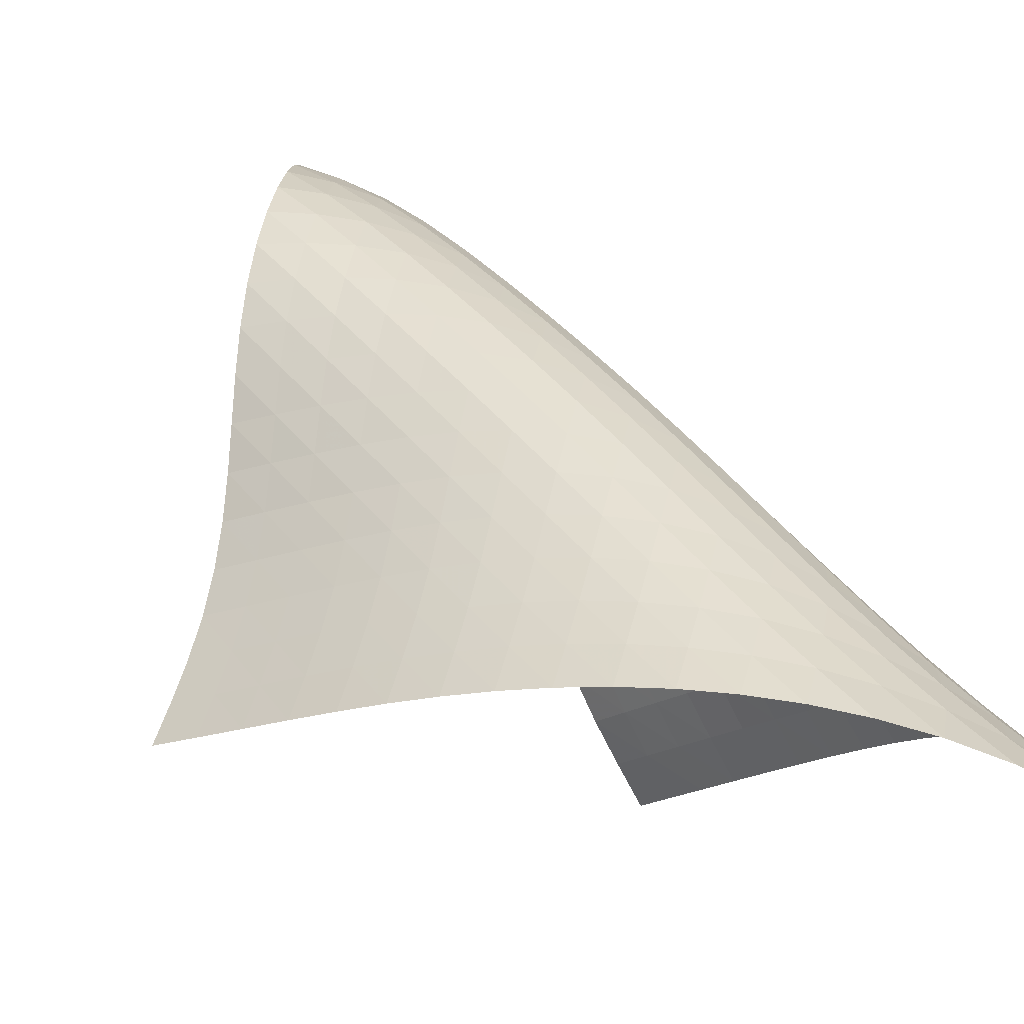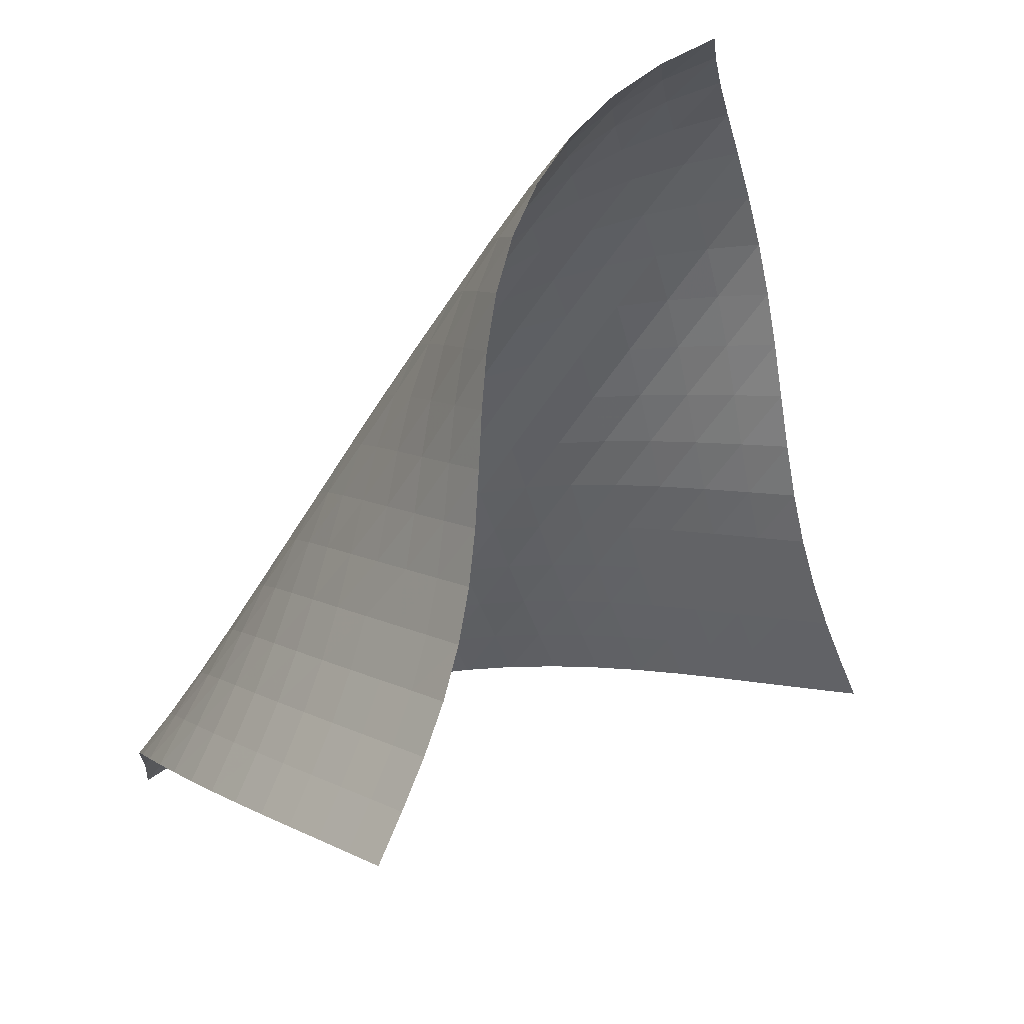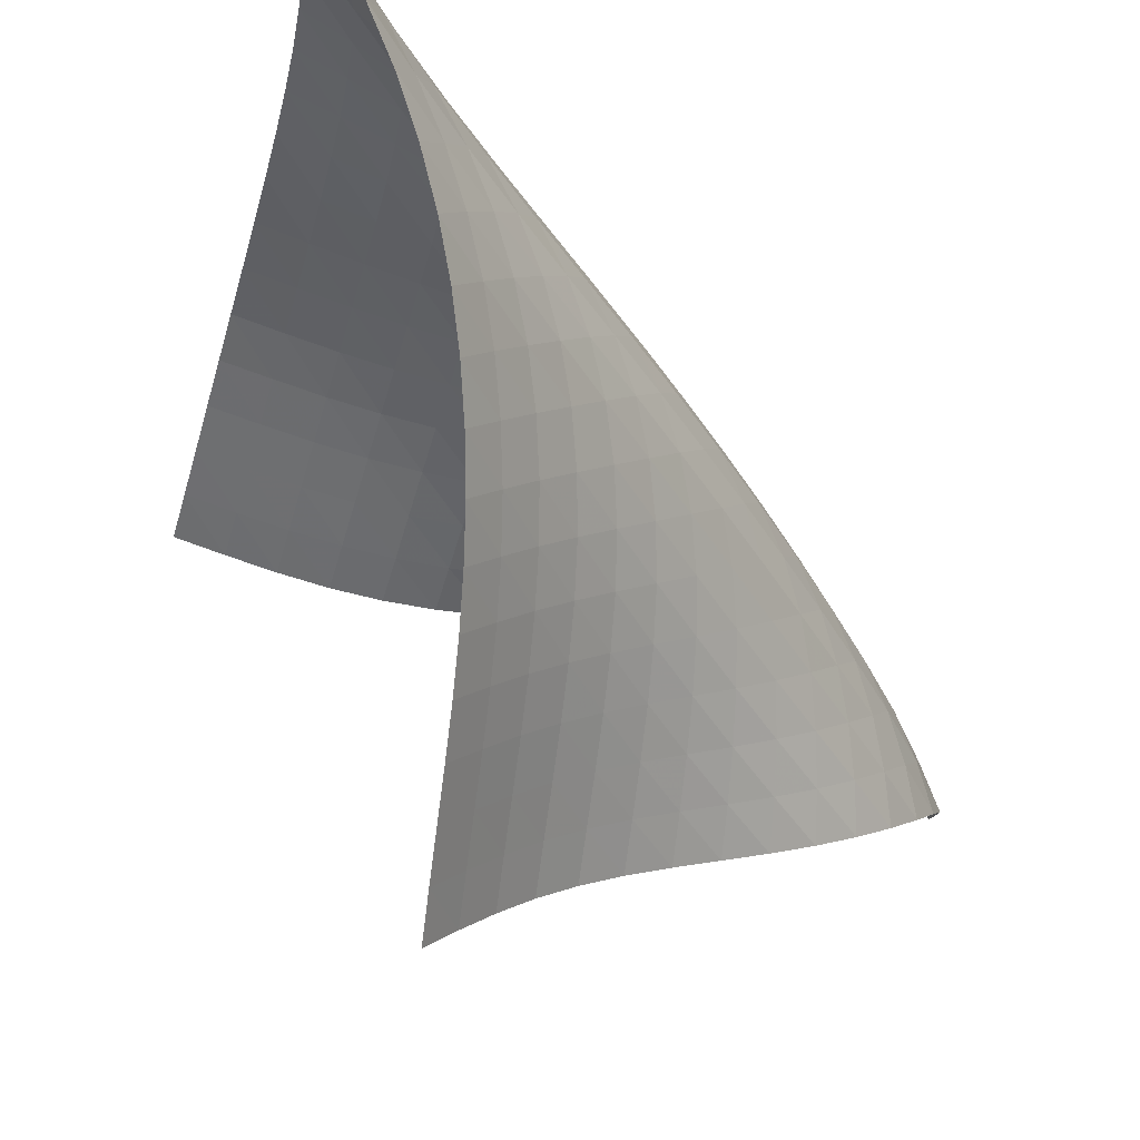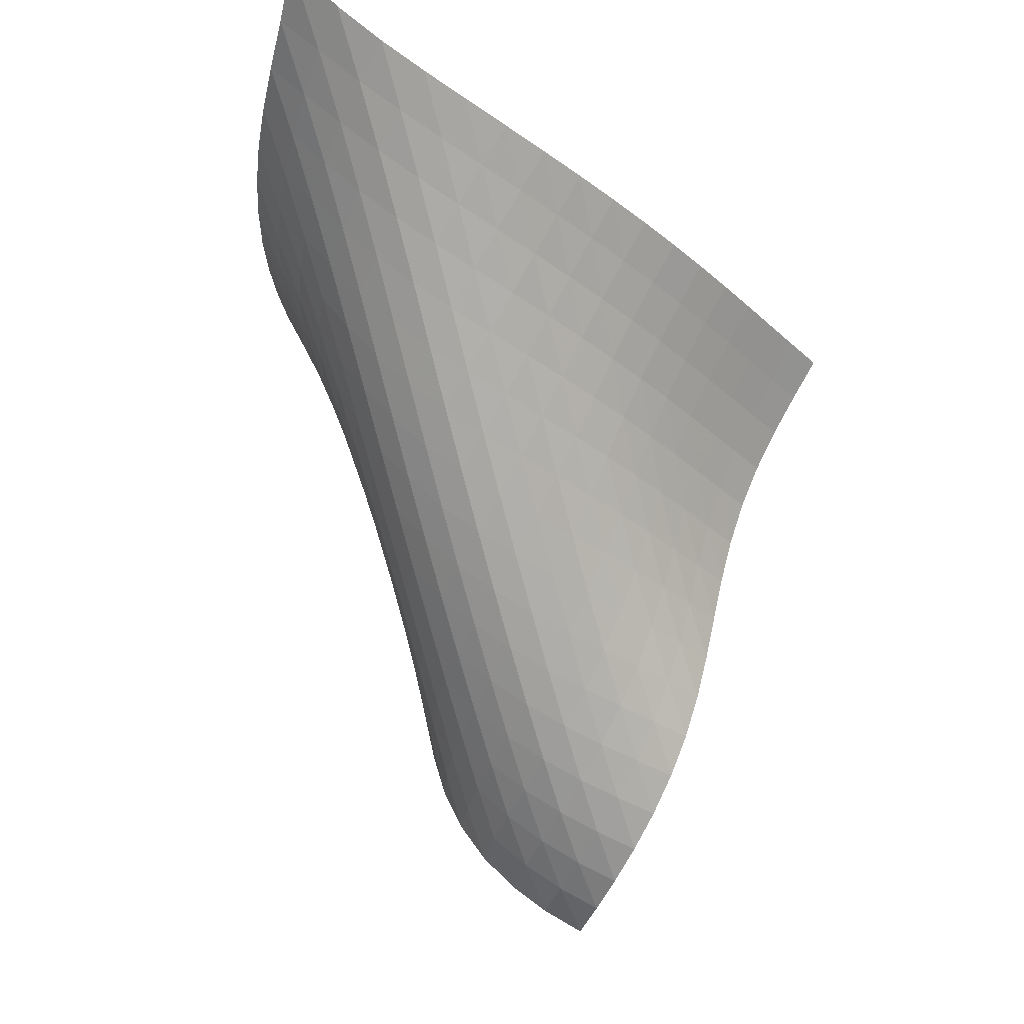
<metadata>
{"format":"obj","ext":"obj","renderer":"f3d","projection":"perspective","resolution":1024,"background":"white","views":[{"elev":66.4,"azim":168.4,"up":"+Z"},{"elev":-69.8,"azim":-5.3,"up":"+Z"},{"elev":-18.0,"azim":-123.1,"up":"+Z"},{"elev":-15.3,"azim":-17.4,"up":"+Y"}]}
</metadata>
<code>
v -6.482 -0.02809 6.482
v 5.335 -4.772 2.132
v -2.132 -4.772 -5.335
v 1.499 -15.93 -1.499
v -2.577 -4.604 -4.675
v -3.029 -4.437 -4.015
v -3.483 -4.27 -3.352
v -3.932 -4.098 -2.681
v -4.365 -3.918 -1.998
v -4.774 -3.726 -1.298
v -5.151 -3.518 -0.5799
v -5.488 -3.291 0.1555
v -5.78 -3.04 0.9074
v -6.022 -2.763 1.673
v -6.211 -2.454 2.45
v -6.346 -2.108 3.234
v -6.428 -1.719 4.024
v -6.463 -1.272 4.819
v -6.468 -0.7343 5.629
v -5.629 -0.7343 6.468
v -4.819 -1.272 6.463
v -4.024 -1.719 6.428
v -3.234 -2.108 6.346
v -2.45 -2.454 6.211
v -1.673 -2.763 6.022
v -0.9074 -3.04 5.78
v -0.1555 -3.291 5.488
v 0.5799 -3.518 5.151
v 1.298 -3.726 4.774
v 1.998 -3.918 4.365
v 2.681 -4.098 3.932
v 3.352 -4.27 3.483
v 4.015 -4.437 3.029
v 4.675 -4.604 2.577
v 4.987 -5.46 1.874
v 4.649 -6.161 1.632
v 4.333 -6.886 1.43
v 4.05 -7.641 1.289
v 3.805 -8.42 1.215
v 3.594 -9.213 1.2
v 3.401 -10.01 1.224
v 3.209 -10.81 1.256
v 3 -11.6 1.26
v 2.765 -12.38 1.2
v 2.505 -13.13 1.043
v 2.236 -13.84 0.7664
v 1.981 -14.49 0.3589
v 1.765 -15.05 -0.171
v 1.605 -15.53 -0.8006
v 0.8006 -15.53 -1.605
v 0.171 -15.05 -1.765
v -0.3589 -14.49 -1.981
v -0.7664 -13.84 -2.236
v -1.043 -13.13 -2.505
v -1.2 -12.38 -2.765
v -1.26 -11.6 -3
v -1.256 -10.81 -3.209
v -1.224 -10.01 -3.401
v -1.2 -9.213 -3.594
v -1.215 -8.42 -3.805
v -1.289 -7.641 -4.05
v -1.43 -6.886 -4.333
v -1.632 -6.161 -4.649
v -1.874 -5.46 -4.987
v -5.8 -1.288 5.8
v -5.89 -1.821 5.072
v -5.927 -2.296 4.32
v -5.906 -2.715 3.554
v -5.822 -3.087 2.782
v -5.673 -3.416 2.01
v -5.463 -3.709 1.245
v -5.195 -3.97 0.4932
v -4.875 -4.204 -0.2423
v -4.509 -4.416 -0.9593
v -4.107 -4.61 -1.658
v -3.677 -4.79 -2.339
v -3.229 -4.961 -3.008
v -2.774 -5.128 -3.669
v -2.32 -5.293 -4.327
v -5.072 -1.821 5.89
v -5.257 -2.362 5.257
v -5.378 -2.866 4.571
v -5.432 -3.318 3.846
v -5.411 -3.719 3.097
v -5.315 -4.072 2.336
v -5.145 -4.383 1.575
v -4.907 -4.657 0.8232
v -4.609 -4.9 0.08698
v -4.258 -5.117 -0.6305
v -3.865 -5.314 -1.328
v -3.439 -5.495 -2.008
v -2.992 -5.666 -2.675
v -2.536 -5.831 -3.333
v -2.08 -5.996 -3.99
v -4.32 -2.296 5.927
v -4.571 -2.866 5.378
v -4.771 -3.407 4.771
v -4.908 -3.902 4.106
v -4.966 -4.342 3.393
v -4.938 -4.727 2.651
v -4.825 -5.063 1.897
v -4.63 -5.355 1.145
v -4.364 -5.61 0.4054
v -4.034 -5.835 -0.3158
v -3.655 -6.037 -1.016
v -3.237 -6.22 -1.697
v -2.794 -6.392 -2.363
v -2.338 -6.558 -3.021
v -1.881 -6.722 -3.676
v -3.554 -2.715 5.906
v -3.846 -3.318 5.432
v -4.106 -3.902 4.908
v -4.318 -4.446 4.318
v -4.461 -4.936 3.662
v -4.517 -5.365 2.953
v -4.479 -5.736 2.213
v -4.347 -6.055 1.462
v -4.128 -6.329 0.7163
v -3.835 -6.567 -0.01345
v -3.48 -6.777 -0.722
v -3.079 -6.967 -1.409
v -2.646 -7.143 -2.079
v -2.196 -7.311 -2.739
v -1.741 -7.477 -3.394
v -2.782 -3.087 5.822
v -3.097 -3.719 5.411
v -3.393 -4.342 4.966
v -3.662 -4.936 4.461
v -3.88 -5.482 3.88
v -4.025 -5.966 3.227
v -4.076 -6.385 2.517
v -4.026 -6.742 1.776
v -3.877 -7.045 1.025
v -3.639 -7.303 0.2838
v -3.326 -7.528 -0.439
v -2.955 -7.727 -1.14
v -2.544 -7.91 -1.82
v -2.108 -8.084 -2.487
v -1.663 -8.253 -3.147
v -2.01 -3.416 5.673
v -2.336 -4.072 5.315
v -2.651 -4.727 4.938
v -2.953 -5.365 4.517
v -3.227 -5.966 4.025
v -3.448 -6.511 3.448
v -3.59 -6.989 2.792
v -3.635 -7.398 2.079
v -3.574 -7.743 1.334
v -3.413 -8.032 0.5837
v -3.163 -8.277 -0.1562
v -2.841 -8.492 -0.8763
v -2.468 -8.685 -1.575
v -2.061 -8.866 -2.258
v -1.636 -9.042 -2.929
v -1.245 -3.709 5.463
v -1.575 -4.383 5.145
v -1.897 -5.063 4.825
v -2.213 -5.736 4.479
v -2.517 -6.385 4.076
v -2.792 -6.989 3.59
v -3.012 -7.533 3.012
v -3.151 -8.005 2.352
v -3.19 -8.404 1.634
v -3.122 -8.736 0.887
v -2.956 -9.014 0.1347
v -2.704 -9.251 -0.6063
v -2.388 -9.46 -1.329
v -2.026 -9.652 -2.033
v -1.636 -9.834 -2.723
v -0.4932 -3.97 5.195
v -0.8232 -4.657 4.907
v -1.145 -5.355 4.63
v -1.462 -6.055 4.347
v -1.776 -6.742 4.026
v -2.079 -7.398 3.635
v -2.352 -8.005 3.151
v -2.569 -8.544 2.569
v -2.704 -9.009 1.904
v -2.738 -9.399 1.182
v -2.67 -9.723 0.4321
v -2.507 -9.993 -0.3228
v -2.267 -10.23 -1.068
v -1.969 -10.43 -1.797
v -1.629 -10.62 -2.511
v 0.2423 -4.204 4.875
v -0.08698 -4.9 4.609
v -0.4054 -5.61 4.364
v -0.7163 -6.329 4.128
v -1.025 -7.045 3.877
v -1.334 -7.743 3.574
v -1.634 -8.404 3.19
v -1.904 -9.009 2.704
v -2.117 -9.545 2.117
v -2.247 -10 1.447
v -2.281 -10.39 0.7219
v -2.219 -10.7 -0.03065
v -2.07 -10.97 -0.7887
v -1.851 -11.2 -1.54
v -1.579 -11.41 -2.278
v 0.9593 -4.416 4.509
v 0.6305 -5.117 4.258
v 0.3158 -5.835 4.034
v 0.01345 -6.567 3.835
v -0.2838 -7.303 3.639
v -0.5837 -8.032 3.413
v -0.887 -8.736 3.122
v -1.182 -9.399 2.738
v -1.447 -10 2.247
v -1.655 -10.53 1.655
v -1.782 -10.98 0.9804
v -1.82 -11.36 0.2529
v -1.769 -11.67 -0.5012
v -1.642 -11.94 -1.263
v -1.45 -12.17 -2.02
v 1.658 -4.61 4.107
v 1.328 -5.314 3.865
v 1.016 -6.037 3.655
v 0.722 -6.777 3.48
v 0.439 -7.528 3.326
v 0.1562 -8.277 3.163
v -0.1347 -9.014 2.956
v -0.4321 -9.723 2.67
v -0.7219 -10.39 2.281
v -0.9804 -10.98 1.782
v -1.182 -11.51 1.182
v -1.308 -11.95 0.5038
v -1.352 -12.33 -0.2249
v -1.318 -12.64 -0.98
v -1.214 -12.9 -1.744
v 2.339 -4.79 3.677
v 2.008 -5.495 3.439
v 1.697 -6.22 3.237
v 1.409 -6.967 3.079
v 1.14 -7.727 2.955
v 0.8763 -8.492 2.841
v 0.6063 -9.251 2.704
v 0.3228 -9.993 2.507
v 0.03065 -10.7 2.219
v -0.2529 -11.36 1.82
v -0.5038 -11.95 1.308
v -0.6989 -12.47 0.6989
v -0.8236 -12.91 0.01587
v -0.8743 -13.27 -0.7145
v -0.8547 -13.58 -1.47
v 3.008 -4.961 3.229
v 2.675 -5.666 2.992
v 2.363 -6.392 2.794
v 2.079 -7.143 2.646
v 1.82 -7.91 2.544
v 1.575 -8.685 2.468
v 1.329 -9.46 2.388
v 1.068 -10.23 2.267
v 0.7887 -10.97 2.07
v 0.5012 -11.67 1.769
v 0.2249 -12.33 1.352
v -0.01587 -12.91 0.8236
v -0.2009 -13.41 0.2009
v -0.3197 -13.83 -0.4899
v -0.3714 -14.19 -1.224
v 3.669 -5.128 2.774
v 3.333 -5.831 2.536
v 3.021 -6.558 2.338
v 2.739 -7.311 2.196
v 2.487 -8.084 2.108
v 2.258 -8.866 2.061
v 2.033 -9.652 2.026
v 1.797 -10.43 1.969
v 1.54 -11.2 1.851
v 1.263 -11.94 1.642
v 0.98 -12.64 1.318
v 0.7145 -13.27 0.8743
v 0.4899 -13.83 0.3197
v 0.323 -14.31 -0.323
v 0.2185 -14.72 -1.026
v 4.327 -5.293 2.32
v 3.99 -5.996 2.08
v 3.676 -6.722 1.881
v 3.394 -7.477 1.741
v 3.147 -8.253 1.663
v 2.929 -9.042 1.636
v 2.723 -9.834 1.636
v 2.511 -10.62 1.629
v 2.278 -11.41 1.579
v 2.02 -12.17 1.45
v 1.744 -12.9 1.214
v 1.47 -13.58 0.8547
v 1.224 -14.19 0.3714
v 1.026 -14.72 -0.2185
v 0.8879 -15.16 -0.8879
f 289 49 4
f 289 4 50
f 5 79 64
f 5 64 3
f 79 94 63
f 79 63 64
f 94 109 62
f 94 62 63
f 109 124 61
f 109 61 62
f 124 139 60
f 124 60 61
f 139 154 59
f 139 59 60
f 154 169 58
f 154 58 59
f 169 184 57
f 169 57 58
f 184 199 56
f 184 56 57
f 199 214 55
f 199 55 56
f 214 229 54
f 214 54 55
f 229 244 53
f 229 53 54
f 244 259 52
f 244 52 53
f 259 274 51
f 259 51 52
f 274 289 50
f 274 50 51
f 1 20 65
f 1 65 19
f 19 65 66
f 19 66 18
f 18 66 67
f 18 67 17
f 17 67 68
f 17 68 16
f 16 68 69
f 16 69 15
f 15 69 70
f 15 70 14
f 14 70 71
f 14 71 13
f 13 71 72
f 13 72 12
f 12 72 73
f 12 73 11
f 11 73 74
f 11 74 10
f 10 74 75
f 10 75 9
f 9 75 76
f 9 76 8
f 8 76 77
f 8 77 7
f 7 77 78
f 7 78 6
f 6 78 79
f 6 79 5
f 20 21 80
f 20 80 65
f 65 80 81
f 65 81 66
f 66 81 82
f 66 82 67
f 67 82 83
f 67 83 68
f 68 83 84
f 68 84 69
f 69 84 85
f 69 85 70
f 70 85 86
f 70 86 71
f 71 86 87
f 71 87 72
f 72 87 88
f 72 88 73
f 73 88 89
f 73 89 74
f 74 89 90
f 74 90 75
f 75 90 91
f 75 91 76
f 76 91 92
f 76 92 77
f 77 92 93
f 77 93 78
f 78 93 94
f 78 94 79
f 21 22 95
f 21 95 80
f 80 95 96
f 80 96 81
f 81 96 97
f 81 97 82
f 82 97 98
f 82 98 83
f 83 98 99
f 83 99 84
f 84 99 100
f 84 100 85
f 85 100 101
f 85 101 86
f 86 101 102
f 86 102 87
f 87 102 103
f 87 103 88
f 88 103 104
f 88 104 89
f 89 104 105
f 89 105 90
f 90 105 106
f 90 106 91
f 91 106 107
f 91 107 92
f 92 107 108
f 92 108 93
f 93 108 109
f 93 109 94
f 22 23 110
f 22 110 95
f 95 110 111
f 95 111 96
f 96 111 112
f 96 112 97
f 97 112 113
f 97 113 98
f 98 113 114
f 98 114 99
f 99 114 115
f 99 115 100
f 100 115 116
f 100 116 101
f 101 116 117
f 101 117 102
f 102 117 118
f 102 118 103
f 103 118 119
f 103 119 104
f 104 119 120
f 104 120 105
f 105 120 121
f 105 121 106
f 106 121 122
f 106 122 107
f 107 122 123
f 107 123 108
f 108 123 124
f 108 124 109
f 23 24 125
f 23 125 110
f 110 125 126
f 110 126 111
f 111 126 127
f 111 127 112
f 112 127 128
f 112 128 113
f 113 128 129
f 113 129 114
f 114 129 130
f 114 130 115
f 115 130 131
f 115 131 116
f 116 131 132
f 116 132 117
f 117 132 133
f 117 133 118
f 118 133 134
f 118 134 119
f 119 134 135
f 119 135 120
f 120 135 136
f 120 136 121
f 121 136 137
f 121 137 122
f 122 137 138
f 122 138 123
f 123 138 139
f 123 139 124
f 24 25 140
f 24 140 125
f 125 140 141
f 125 141 126
f 126 141 142
f 126 142 127
f 127 142 143
f 127 143 128
f 128 143 144
f 128 144 129
f 129 144 145
f 129 145 130
f 130 145 146
f 130 146 131
f 131 146 147
f 131 147 132
f 132 147 148
f 132 148 133
f 133 148 149
f 133 149 134
f 134 149 150
f 134 150 135
f 135 150 151
f 135 151 136
f 136 151 152
f 136 152 137
f 137 152 153
f 137 153 138
f 138 153 154
f 138 154 139
f 25 26 155
f 25 155 140
f 140 155 156
f 140 156 141
f 141 156 157
f 141 157 142
f 142 157 158
f 142 158 143
f 143 158 159
f 143 159 144
f 144 159 160
f 144 160 145
f 145 160 161
f 145 161 146
f 146 161 162
f 146 162 147
f 147 162 163
f 147 163 148
f 148 163 164
f 148 164 149
f 149 164 165
f 149 165 150
f 150 165 166
f 150 166 151
f 151 166 167
f 151 167 152
f 152 167 168
f 152 168 153
f 153 168 169
f 153 169 154
f 26 27 170
f 26 170 155
f 155 170 171
f 155 171 156
f 156 171 172
f 156 172 157
f 157 172 173
f 157 173 158
f 158 173 174
f 158 174 159
f 159 174 175
f 159 175 160
f 160 175 176
f 160 176 161
f 161 176 177
f 161 177 162
f 162 177 178
f 162 178 163
f 163 178 179
f 163 179 164
f 164 179 180
f 164 180 165
f 165 180 181
f 165 181 166
f 166 181 182
f 166 182 167
f 167 182 183
f 167 183 168
f 168 183 184
f 168 184 169
f 27 28 185
f 27 185 170
f 170 185 186
f 170 186 171
f 171 186 187
f 171 187 172
f 172 187 188
f 172 188 173
f 173 188 189
f 173 189 174
f 174 189 190
f 174 190 175
f 175 190 191
f 175 191 176
f 176 191 192
f 176 192 177
f 177 192 193
f 177 193 178
f 178 193 194
f 178 194 179
f 179 194 195
f 179 195 180
f 180 195 196
f 180 196 181
f 181 196 197
f 181 197 182
f 182 197 198
f 182 198 183
f 183 198 199
f 183 199 184
f 28 29 200
f 28 200 185
f 185 200 201
f 185 201 186
f 186 201 202
f 186 202 187
f 187 202 203
f 187 203 188
f 188 203 204
f 188 204 189
f 189 204 205
f 189 205 190
f 190 205 206
f 190 206 191
f 191 206 207
f 191 207 192
f 192 207 208
f 192 208 193
f 193 208 209
f 193 209 194
f 194 209 210
f 194 210 195
f 195 210 211
f 195 211 196
f 196 211 212
f 196 212 197
f 197 212 213
f 197 213 198
f 198 213 214
f 198 214 199
f 29 30 215
f 29 215 200
f 200 215 216
f 200 216 201
f 201 216 217
f 201 217 202
f 202 217 218
f 202 218 203
f 203 218 219
f 203 219 204
f 204 219 220
f 204 220 205
f 205 220 221
f 205 221 206
f 206 221 222
f 206 222 207
f 207 222 223
f 207 223 208
f 208 223 224
f 208 224 209
f 209 224 225
f 209 225 210
f 210 225 226
f 210 226 211
f 211 226 227
f 211 227 212
f 212 227 228
f 212 228 213
f 213 228 229
f 213 229 214
f 30 31 230
f 30 230 215
f 215 230 231
f 215 231 216
f 216 231 232
f 216 232 217
f 217 232 233
f 217 233 218
f 218 233 234
f 218 234 219
f 219 234 235
f 219 235 220
f 220 235 236
f 220 236 221
f 221 236 237
f 221 237 222
f 222 237 238
f 222 238 223
f 223 238 239
f 223 239 224
f 224 239 240
f 224 240 225
f 225 240 241
f 225 241 226
f 226 241 242
f 226 242 227
f 227 242 243
f 227 243 228
f 228 243 244
f 228 244 229
f 31 32 245
f 31 245 230
f 230 245 246
f 230 246 231
f 231 246 247
f 231 247 232
f 232 247 248
f 232 248 233
f 233 248 249
f 233 249 234
f 234 249 250
f 234 250 235
f 235 250 251
f 235 251 236
f 236 251 252
f 236 252 237
f 237 252 253
f 237 253 238
f 238 253 254
f 238 254 239
f 239 254 255
f 239 255 240
f 240 255 256
f 240 256 241
f 241 256 257
f 241 257 242
f 242 257 258
f 242 258 243
f 243 258 259
f 243 259 244
f 32 33 260
f 32 260 245
f 245 260 261
f 245 261 246
f 246 261 262
f 246 262 247
f 247 262 263
f 247 263 248
f 248 263 264
f 248 264 249
f 249 264 265
f 249 265 250
f 250 265 266
f 250 266 251
f 251 266 267
f 251 267 252
f 252 267 268
f 252 268 253
f 253 268 269
f 253 269 254
f 254 269 270
f 254 270 255
f 255 270 271
f 255 271 256
f 256 271 272
f 256 272 257
f 257 272 273
f 257 273 258
f 258 273 274
f 258 274 259
f 33 34 275
f 33 275 260
f 260 275 276
f 260 276 261
f 261 276 277
f 261 277 262
f 262 277 278
f 262 278 263
f 263 278 279
f 263 279 264
f 264 279 280
f 264 280 265
f 265 280 281
f 265 281 266
f 266 281 282
f 266 282 267
f 267 282 283
f 267 283 268
f 268 283 284
f 268 284 269
f 269 284 285
f 269 285 270
f 270 285 286
f 270 286 271
f 271 286 287
f 271 287 272
f 272 287 288
f 272 288 273
f 273 288 289
f 273 289 274
f 34 2 35
f 34 35 275
f 275 35 36
f 275 36 276
f 276 36 37
f 276 37 277
f 277 37 38
f 277 38 278
f 278 38 39
f 278 39 279
f 279 39 40
f 279 40 280
f 280 40 41
f 280 41 281
f 281 41 42
f 281 42 282
f 282 42 43
f 282 43 283
f 283 43 44
f 283 44 284
f 284 44 45
f 284 45 285
f 285 45 46
f 285 46 286
f 286 46 47
f 286 47 287
f 287 47 48
f 287 48 288
f 288 48 49
f 288 49 289

</code>
